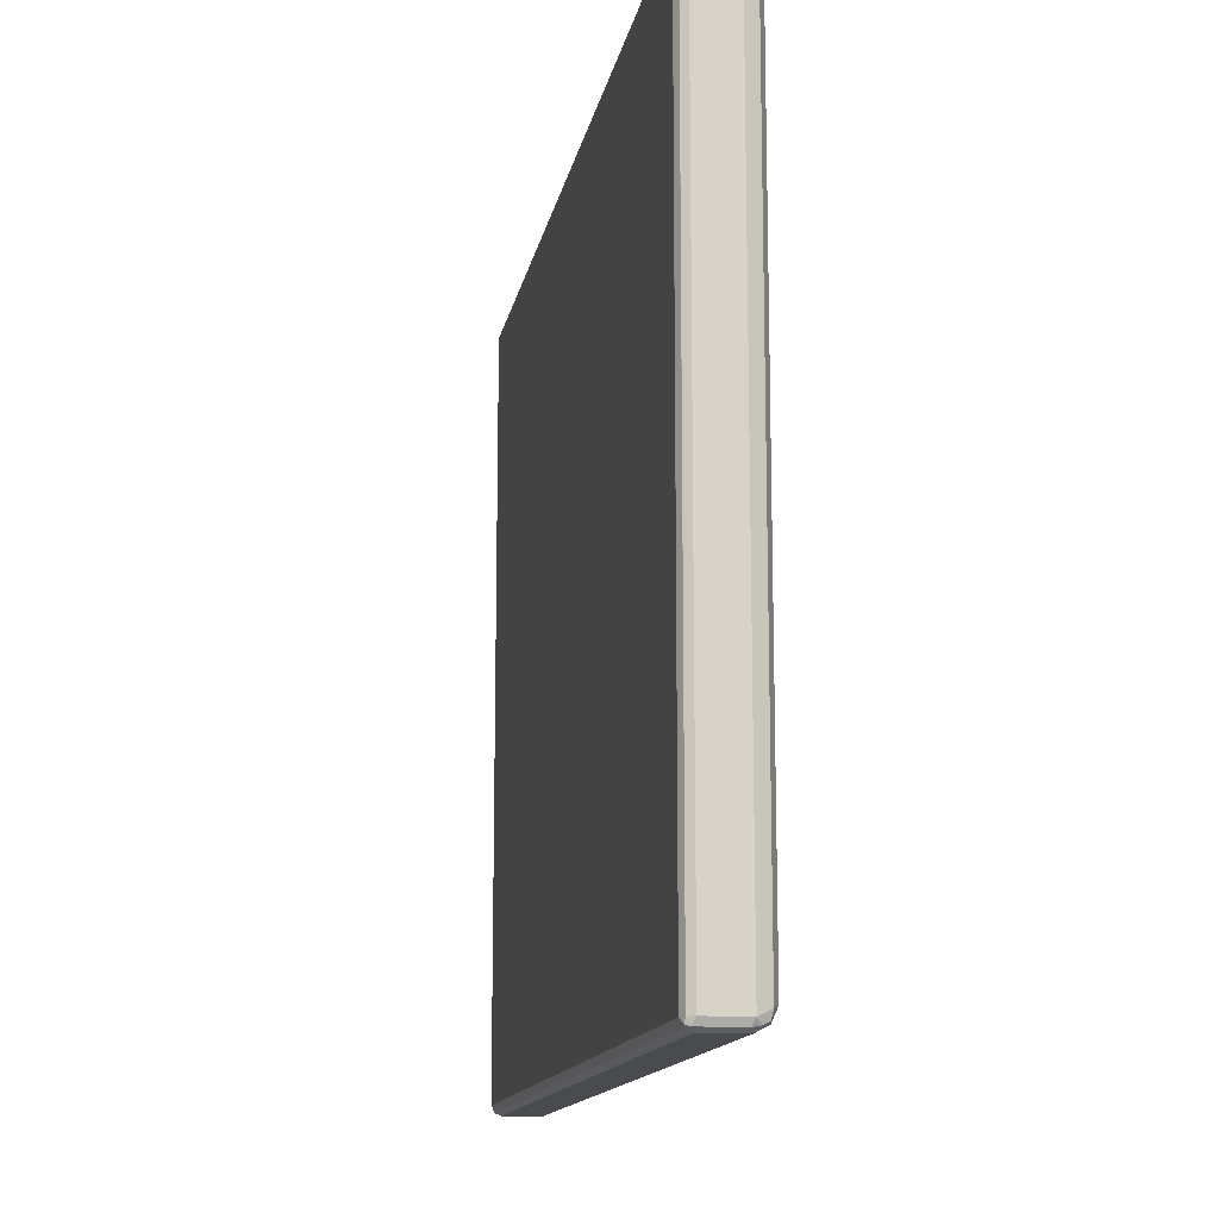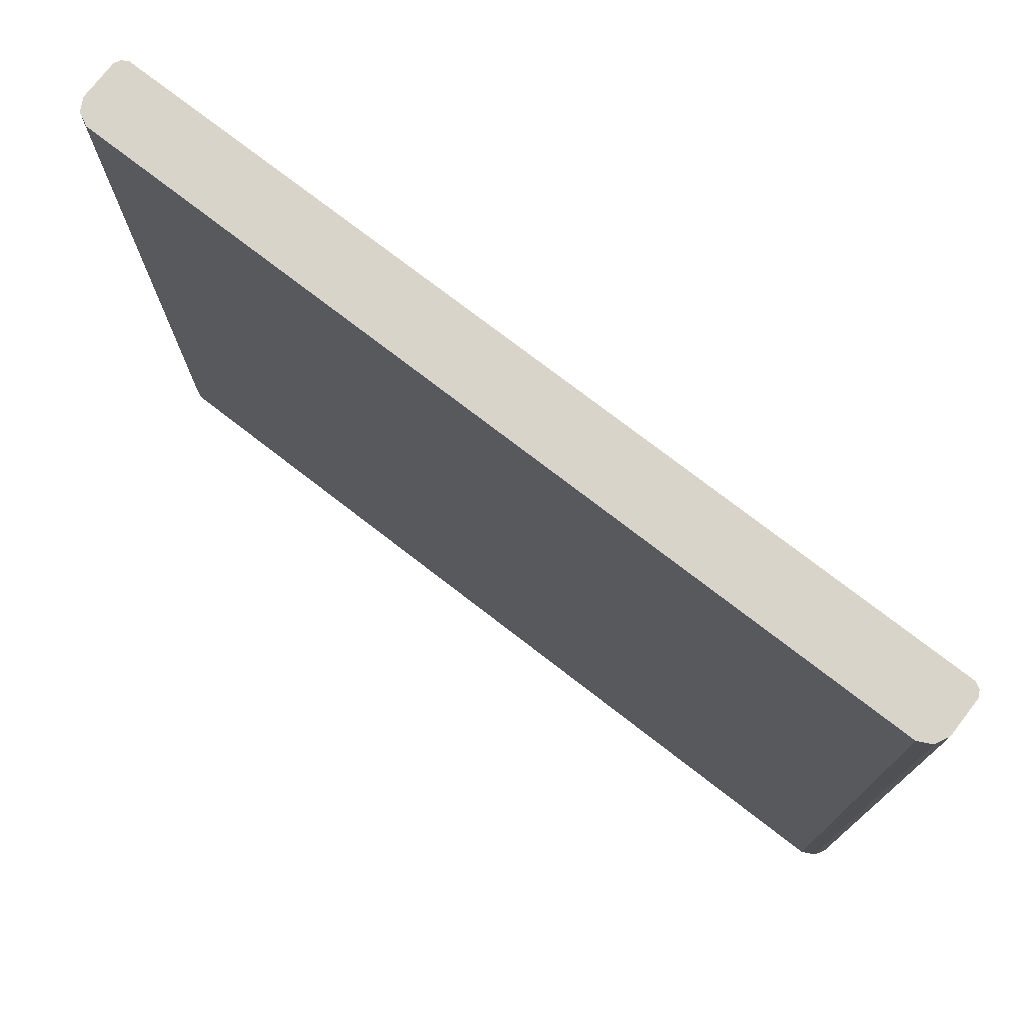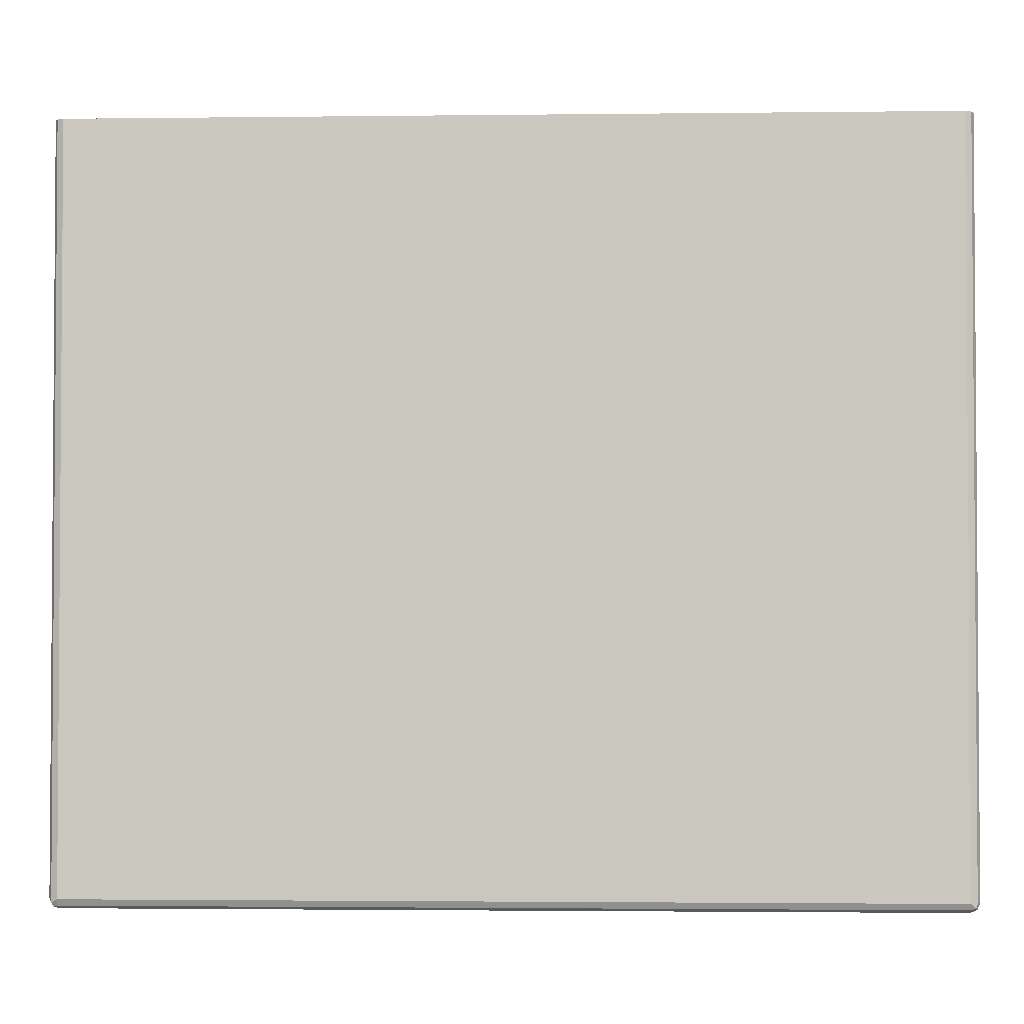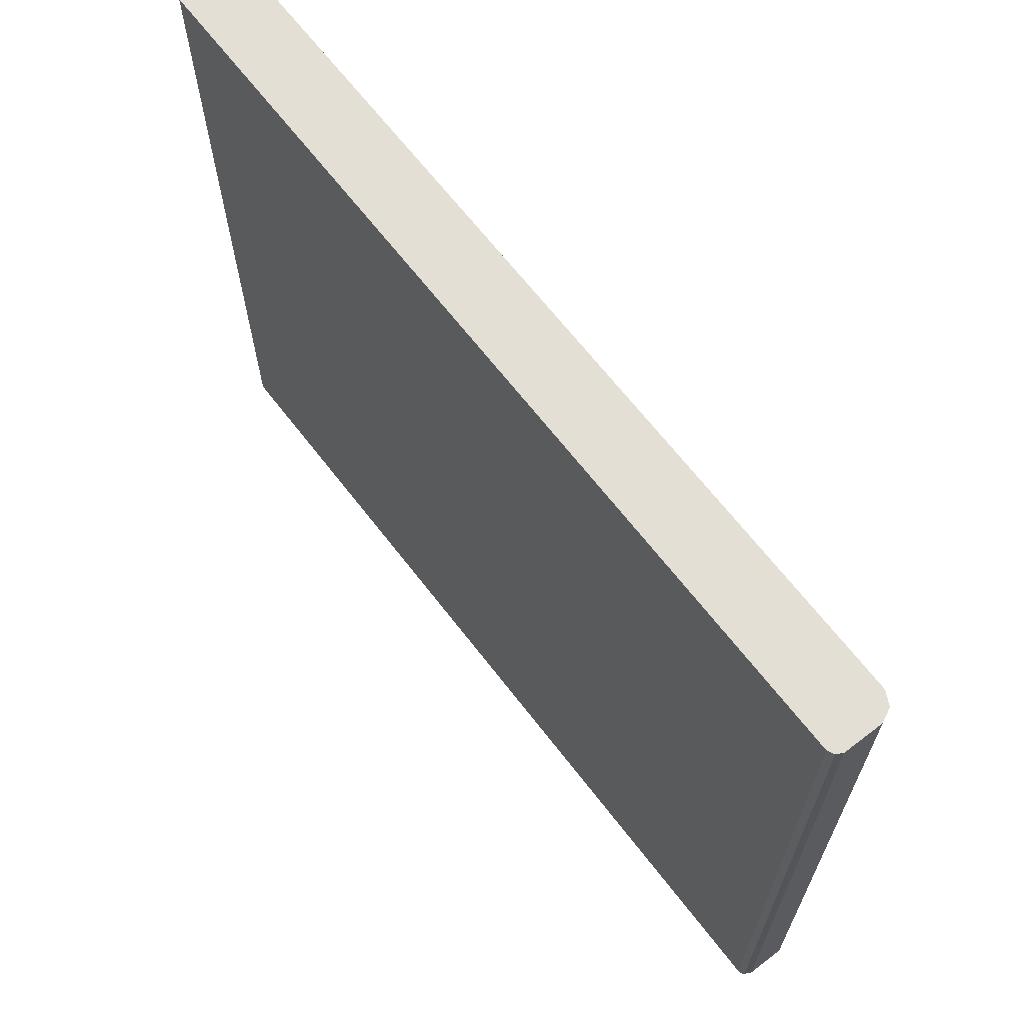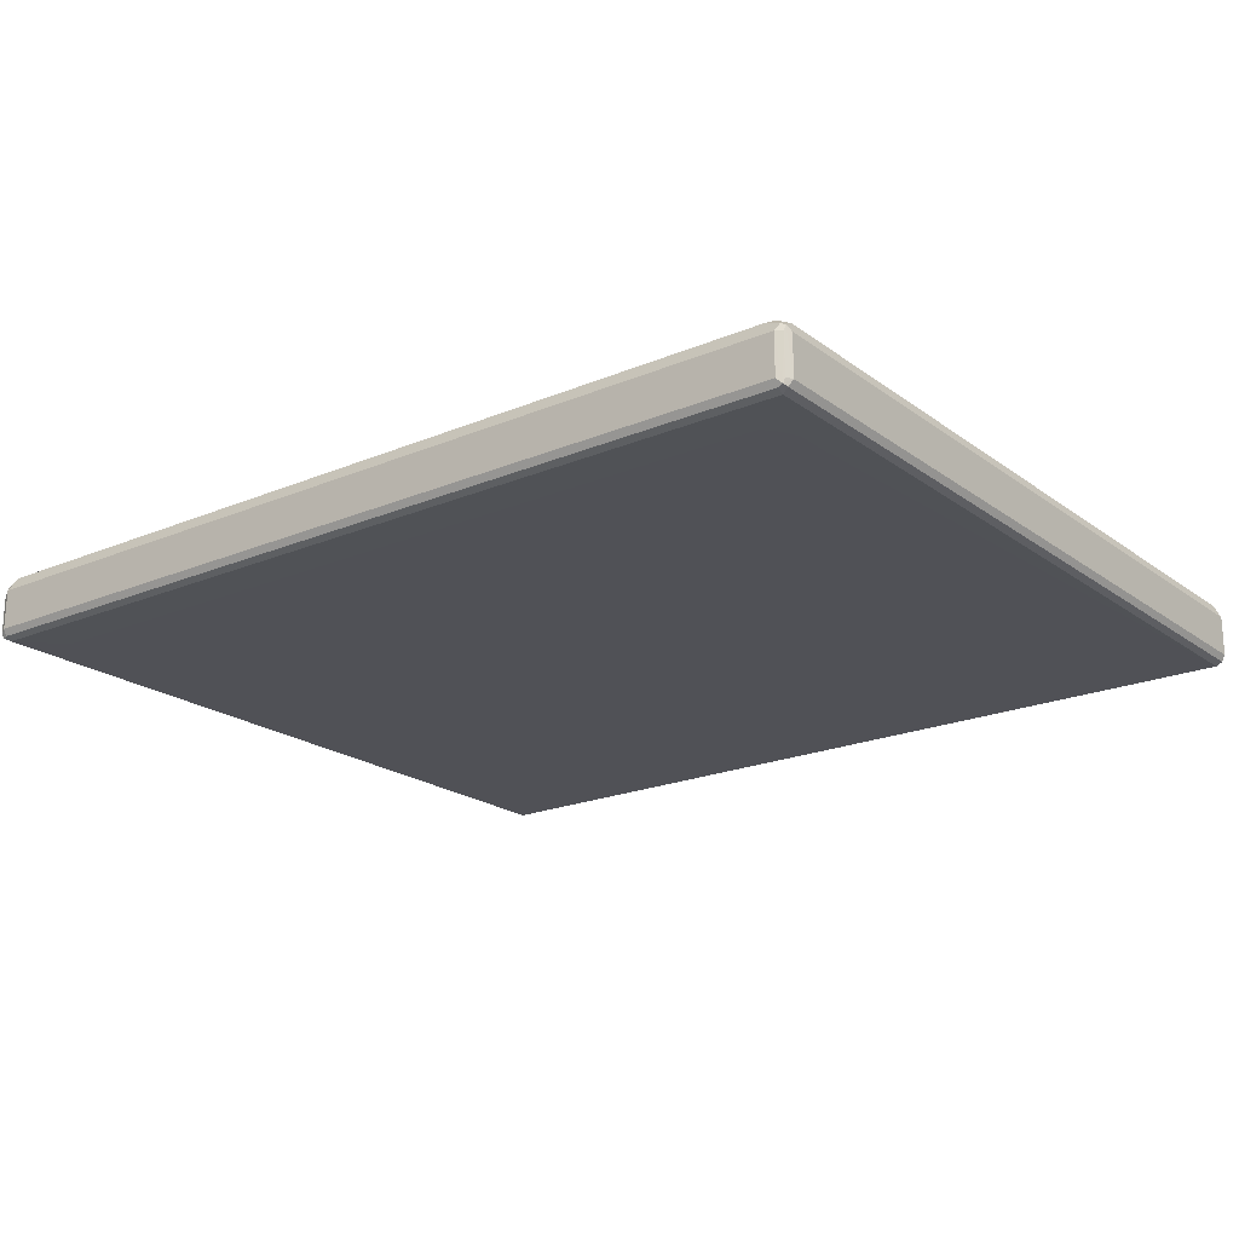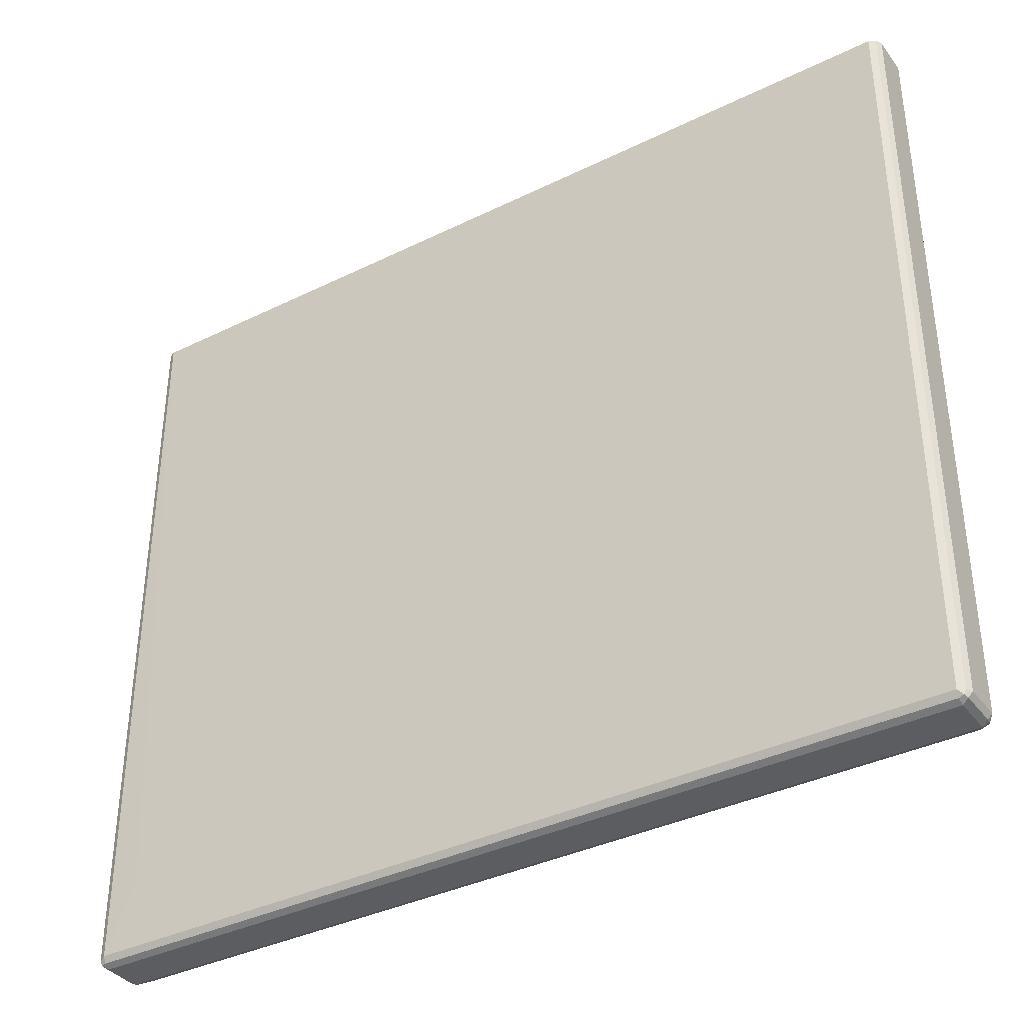
<metadata>
{"format":"obj","ext":"obj","renderer":"f3d","projection":"perspective","resolution":1024,"background":"white","views":[{"elev":-13.8,"azim":79.8,"up":"+Z"},{"elev":75.1,"azim":-142.3,"up":"+Z"},{"elev":-2.4,"azim":2.4,"up":"+Z"},{"elev":66.3,"azim":52.4,"up":"+Z"},{"elev":-20.5,"azim":-142.6,"up":"+Y"},{"elev":-37.1,"azim":32.3,"up":"+Z"}]}
</metadata>
<code>
v 0.6787 0.04525 -0.6939
v 0.6686 0.06536 -0.6837
v 0.6813 0.06285 -0.6813
v 0.6863 0.05279 -0.6863
v 0.6887 0.04022 -0.6888
v 0.6787 -0.01508 -0.6939
v -0.6787 0.04525 -0.6939
v 0.6636 0.07542 -0.6637
v -0.6586 0.06536 -0.6837
v 0.6837 0.06536 -0.6687
v 0.6939 0.04525 -0.6787
v 0.6887 -0.02011 -0.6888
v 0.6863 -0.02639 -0.6863
v 0.6787 -0.02514 -0.6888
v -0.6787 -0.01508 -0.6939
v -0.6863 -0.02263 -0.69
v -0.6887 0.04525 -0.6888
v -0.6901 0.05279 -0.6863
v -0.6837 0.05531 -0.6888
v 0.6636 0.07542 0.4977
v -0.6636 0.07542 -0.6637
v -0.6686 0.07039 -0.6737
v 0.6837 0.06536 0.4977
v 0.6863 0.06046 0.4977
v 0.6939 0.04525 0.4977
v 0.6939 -0.01508 -0.6787
v 0.6887 -0.02514 -0.6787
v 0.6887 -0.02514 0.4977
v 0.6788 -0.03012 0.4977
v 0.6787 -0.03016 -0.6787
v -0.6787 -0.03016 -0.6787
v -0.6787 -0.02514 -0.6888
v -0.6887 -0.02514 -0.6837
v -0.6939 -0.01508 -0.6787
v -0.6887 -0.01508 -0.6888
v -0.6939 0.04525 -0.6787
v -0.6939 0.04525 0.4977
v -0.6837 0.06541 0.4977
v -0.6837 0.06536 -0.6637
v -0.6769 0.0641 -0.6787
v -0.6636 0.07542 0.4977
v -0.675 0.06788 -0.6713
v -0.6736 0.07043 0.4977
v 0.6939 -0.01508 0.4977
v 0.6889 -0.02505 0.4977
v 0.6787 -0.03016 0.4977
v 0.6332 -0.03029 -0.5879
v 0.6181 -0.03029 -0.6181
v 0.6029 -0.03029 -0.6182
v -0.5882 -0.03029 -0.6182
v -0.6033 -0.03029 -0.6178
v -0.618 -0.03029 -0.6033
v -0.633 -0.03029 -0.5731
v -0.6332 -0.03029 -0.5579
v -0.6787 -0.03016 0.4977
v -0.6789 -0.03004 0.4977
v -0.6887 -0.02514 0.4977
v -0.6939 -0.01508 0.4977
v 0.573 -0.03029 -0.4979
v 0.5882 -0.03029 -0.4982
v 0.6184 -0.03029 -0.5284
v 0.6329 -0.03029 -0.543
v 0.6332 -0.03029 -0.5581
v -0.6332 -0.03029 -0.5432
v -0.6329 -0.03029 -0.5285
v -0.6027 -0.03029 -0.4984
v -0.5879 -0.03029 -0.4979
f 26 44 45
f 31 52 53
f 31 51 52
f 30 50 31
f 30 49 50
f 30 48 49
f 31 54 64
f 30 47 48
f 30 63 47
f 29 46 30
f 27 45 28
f 26 45 27
f 31 53 54
f 31 50 51
f 20 25 24
f 21 43 41
f 21 38 43
f 21 39 38
f 21 42 39
f 21 22 42
f 20 24 23
f 20 44 25
f 20 45 44
f 20 28 45
f 20 29 28
f 20 46 29
f 20 55 46
f 31 64 55
f 20 56 55
f 22 40 42
f 31 55 56
f 47 59 67
f 33 56 57
f 20 57 56
f 55 66 67
f 55 65 66
f 55 64 65
f 47 49 48
f 47 50 49
f 47 51 50
f 47 52 51
f 47 53 52
f 47 54 53
f 47 64 54
f 47 65 64
f 47 66 65
f 47 67 66
f 47 60 59
f 47 61 60
f 47 62 61
f 47 63 62
f 46 67 59
f 46 55 67
f 46 62 63
f 46 61 62
f 46 60 61
f 46 59 60
f 39 42 40
f 34 37 36
f 34 58 37
f 33 58 34
f 33 57 58
f 31 56 33
f 20 58 57
f 30 46 63
f 20 38 37
f 8 20 23
f 7 19 9
f 7 18 19
f 7 17 18
f 7 16 17
f 7 15 16
f 6 16 15
f 6 32 16
f 6 14 32
f 6 13 14
f 6 12 13
f 5 26 12
f 5 11 26
f 4 11 5
f 8 23 10
f 3 8 10
f 3 10 11
f 2 21 8
f 2 22 21
f 2 9 22
f 2 8 3
f 1 7 9
f 1 15 7
f 1 6 15
f 1 12 6
f 1 5 12
f 1 4 5
f 1 3 4
f 1 2 3
f 20 37 58
f 3 11 4
f 8 21 41
f 1 9 2
f 9 19 22
f 20 43 38
f 8 41 20
f 20 41 43
f 19 40 22
f 18 35 34
f 18 40 19
f 18 38 39
f 18 37 38
f 18 36 37
f 18 34 36
f 17 35 18
f 16 31 33
f 16 32 31
f 16 35 17
f 16 34 35
f 18 39 40
f 13 32 14
f 10 23 24
f 16 33 34
f 11 25 44
f 11 44 26
f 10 24 11
f 12 26 13
f 13 26 27
f 11 24 25
f 13 28 29
f 13 29 30
f 13 30 31
f 13 31 32
f 13 27 28

</code>
